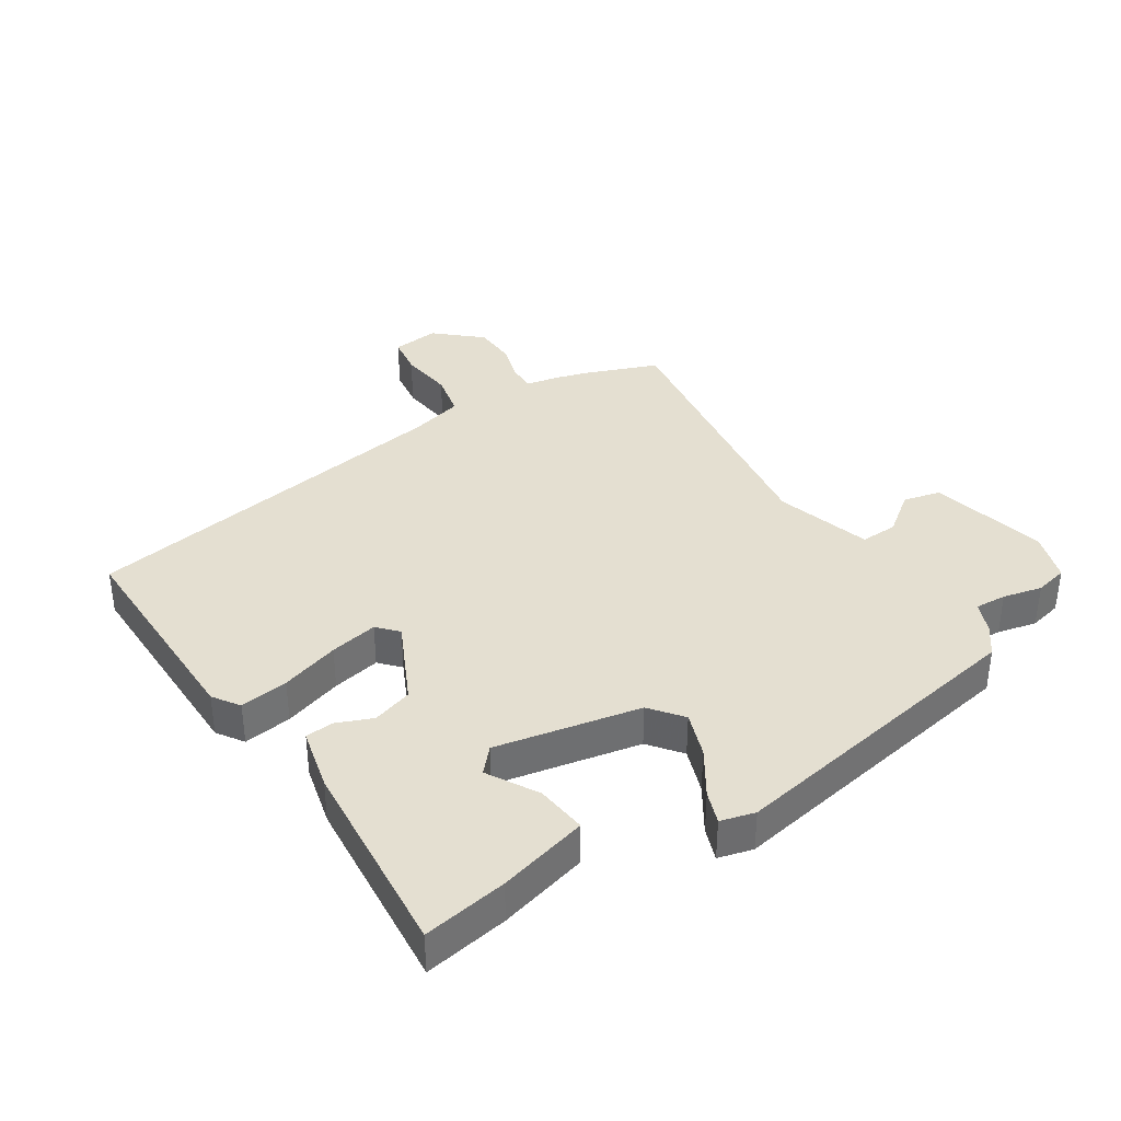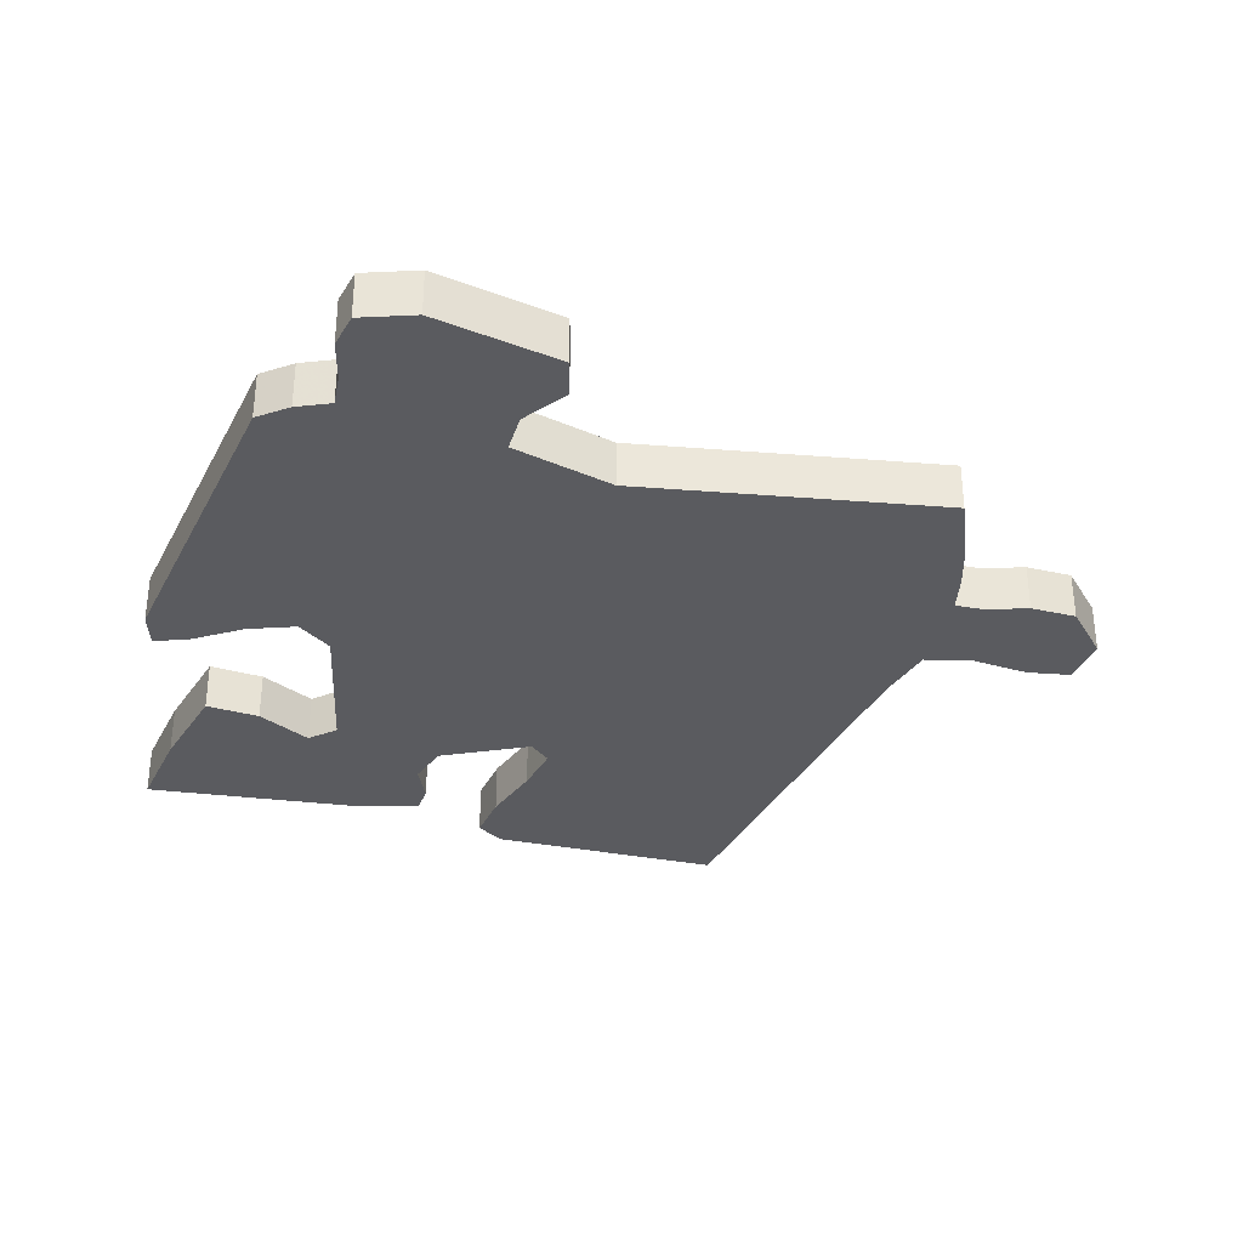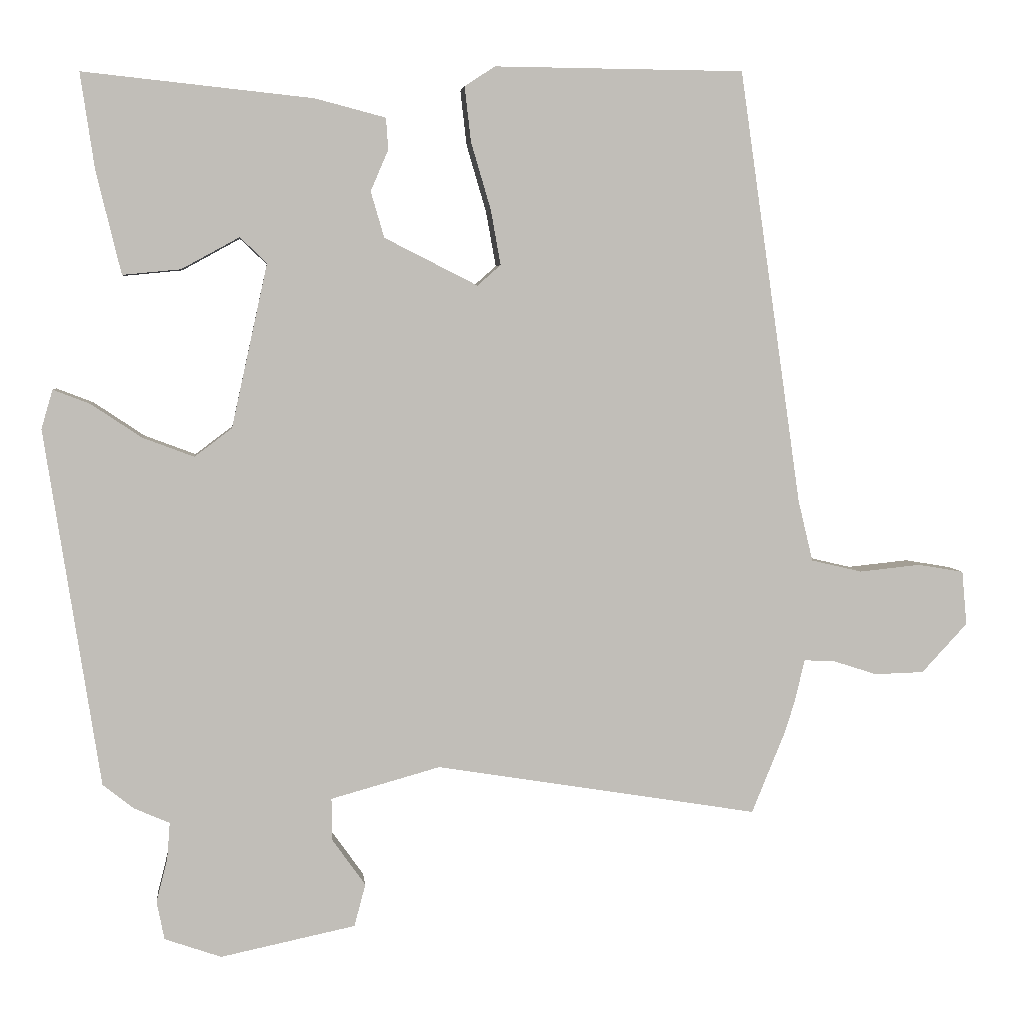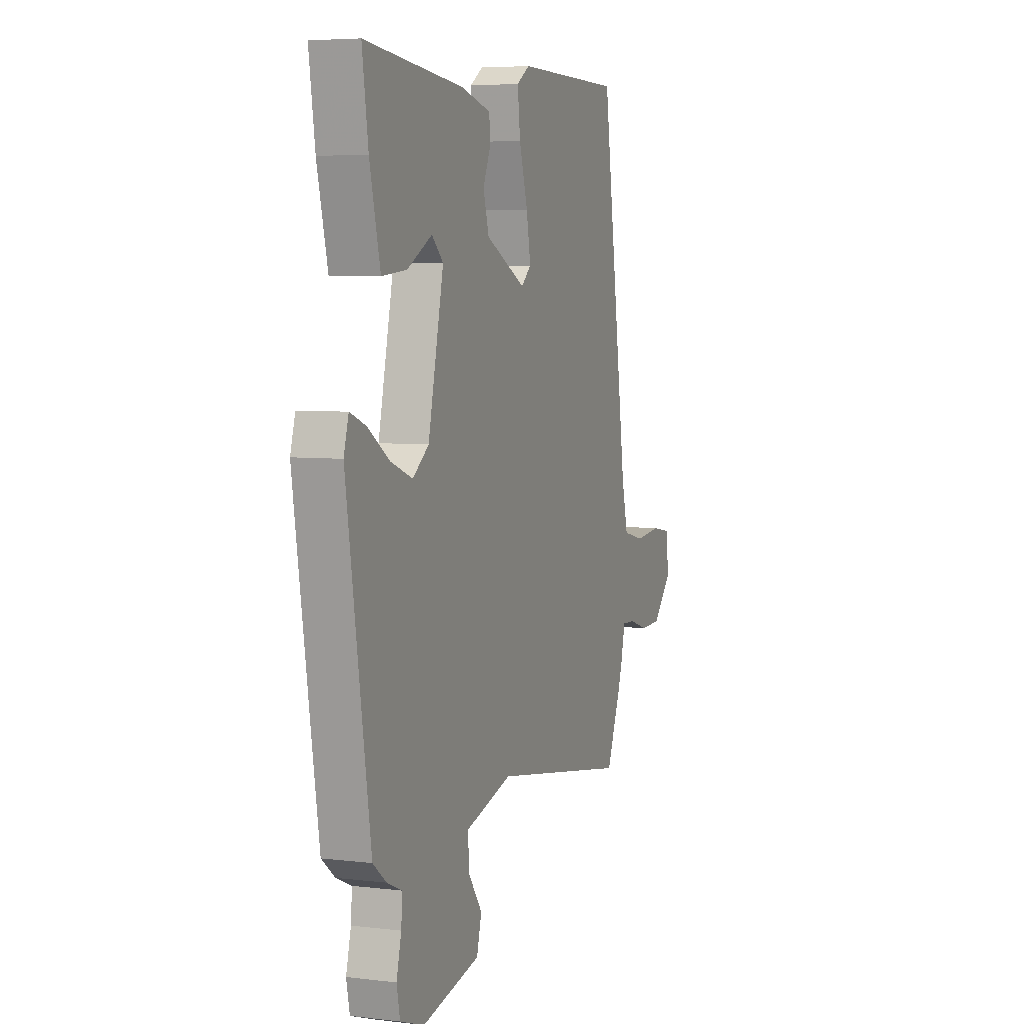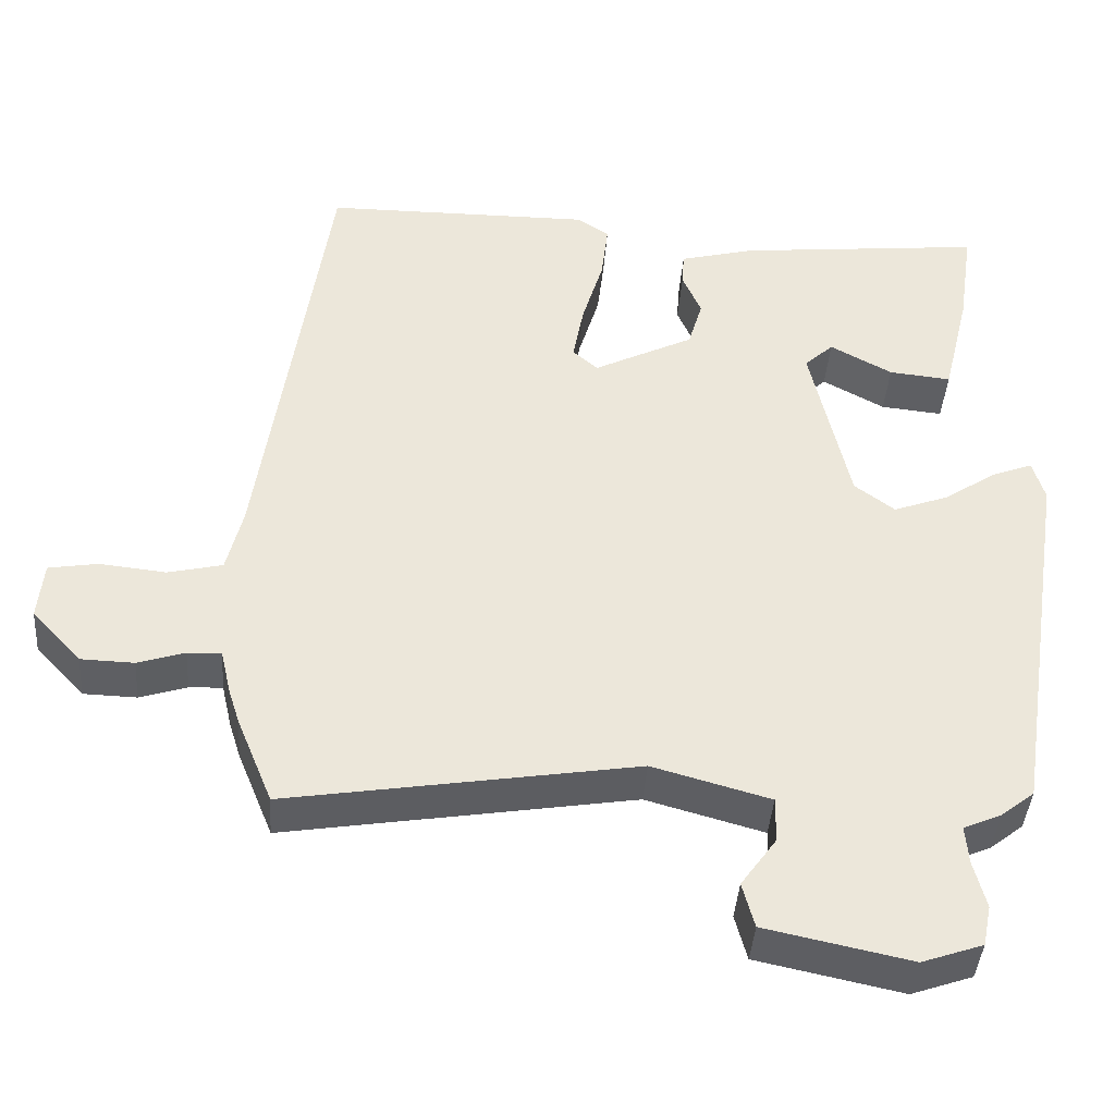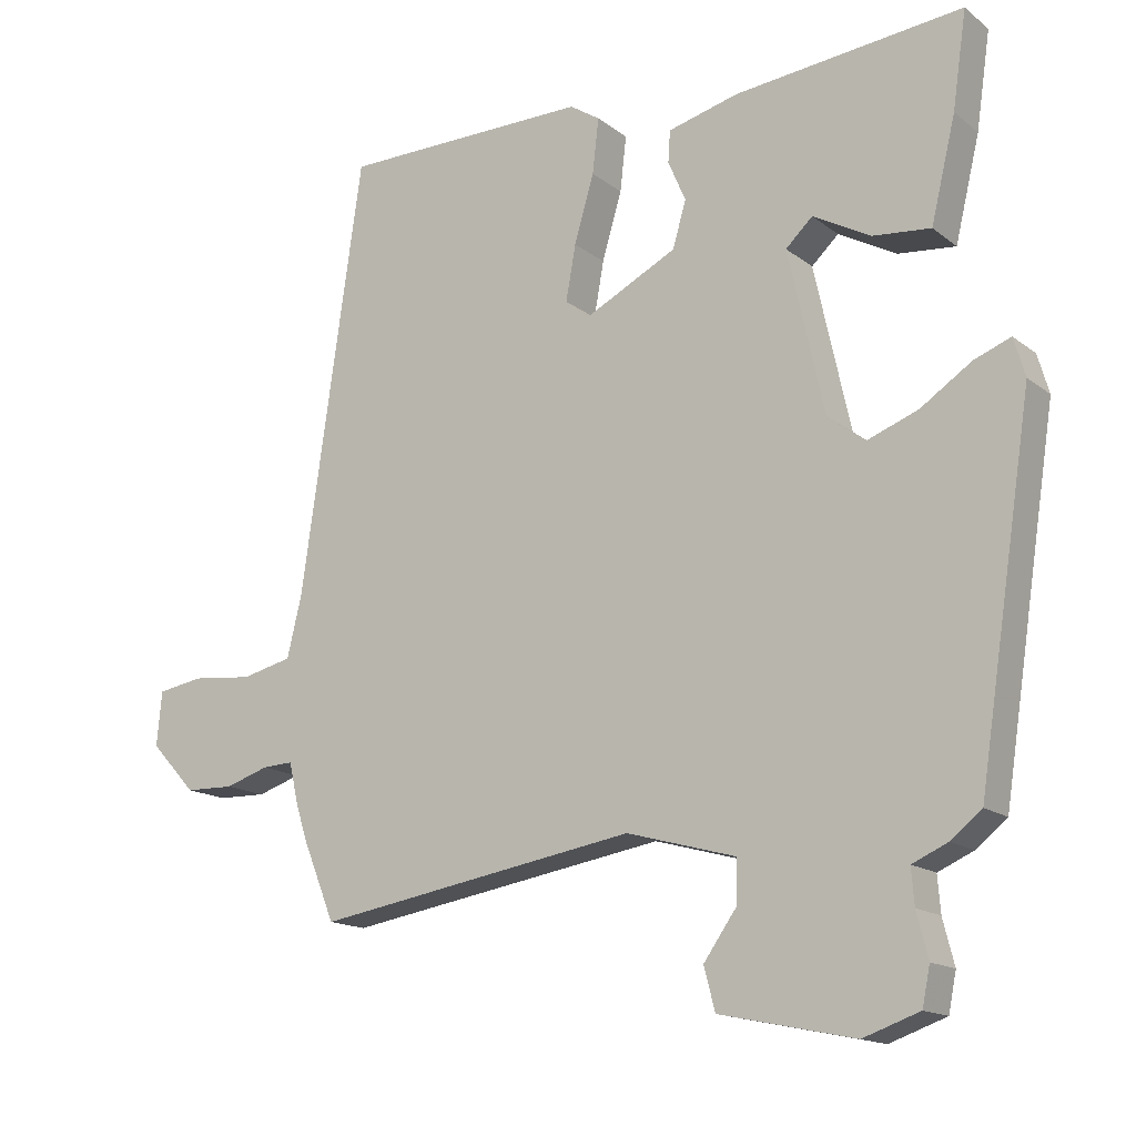
<metadata>
{"format":"obj","ext":"obj","renderer":"f3d","projection":"perspective","resolution":1024,"background":"white","views":[{"elev":36.8,"azim":56.0,"up":"+Y"},{"elev":-33.0,"azim":164.4,"up":"+Y"},{"elev":4.4,"azim":173.9,"up":"+Z"},{"elev":5.5,"azim":110.4,"up":"+Z"},{"elev":-41.2,"azim":-4.2,"up":"+Z"},{"elev":-15.4,"azim":32.9,"up":"+Z"}]}
</metadata>
<code>
v -0.452 0.07 0.509
v -0.098 0.07 0.512
v -0.055 0.07 0.484
v -0.064 0.07 0.406
v -0.092 0.07 0.311
v -0.106 0.07 0.233
v -0.073 0.07 0.204
v 0.059 0.07 0.271
v 0.078 0.07 0.336
v 0.053 0.07 0.394
v 0.056 0.07 0.439
v 0.156 0.07 0.465
v 0.481 0.07 0.499
v 0.461 0.07 0.363
v 0.426 0.07 0.218
v 0.344 0.07 0.226
v 0.262 0.07 0.271
v 0.224 0.07 0.235
v 0.275 0.07 0.003
v 0.328 0.07 -0.037
v 0.4 0.07 -0.01
v 0.472 0.07 0.038
v 0.524 0.07 0.058
v 0.54 0.07 0.003
v 0.462 0.07 -0.502
v 0.418 0.07 -0.537
v 0.368 0.07 -0.559
v 0.372 0.07 -0.61
v 0.388 0.07 -0.673
v 0.377 0.07 -0.727
v 0.297 0.07 -0.755
v 0.106 0.07 -0.715
v 0.09 0.07 -0.655
v 0.137 0.07 -0.589
v 0.138 0.07 -0.529
v -0.017 0.07 -0.486
v -0.475 0.07 -0.561
v -0.522 0.07 -0.446
v -0.537 0.07 -0.399
v -0.551 0.07 -0.339
v -0.595 0.07 -0.341
v -0.657 0.07 -0.361
v -0.727 0.07 -0.359
v -0.792 0.07 -0.289
v -0.785 0.07 -0.212
v -0.72 0.07 -0.201
v -0.633 0.07 -0.21
v -0.561 0.07 -0.193
v -0.54 0.07 -0.106
v -0.452 0 0.509
v -0.098 0 0.512
v -0.055 0 0.484
v -0.064 0 0.406
v -0.092 0 0.311
v -0.106 0 0.233
v -0.073 0 0.204
v 0.059 0 0.271
v 0.078 0 0.336
v 0.053 0 0.394
v 0.056 0 0.439
v 0.156 0 0.465
v 0.481 0 0.499
v 0.461 0 0.363
v 0.426 0 0.218
v 0.344 0 0.226
v 0.262 0 0.271
v 0.224 0 0.235
v 0.275 0 0.003
v 0.328 0 -0.037
v 0.4 0 -0.01
v 0.472 0 0.038
v 0.524 0 0.058
v 0.54 0 0.003
v 0.462 0 -0.502
v 0.418 0 -0.537
v 0.368 0 -0.559
v 0.372 0 -0.61
v 0.388 0 -0.673
v 0.377 0 -0.727
v 0.297 0 -0.755
v 0.106 0 -0.715
v 0.09 0 -0.655
v 0.137 0 -0.589
v 0.138 0 -0.529
v -0.017 0 -0.486
v -0.475 0 -0.561
v -0.522 0 -0.446
v -0.537 0 -0.399
v -0.551 0 -0.339
v -0.595 0 -0.341
v -0.657 0 -0.361
v -0.727 0 -0.359
v -0.792 0 -0.289
v -0.785 0 -0.212
v -0.72 0 -0.201
v -0.633 0 -0.21
v -0.561 0 -0.193
v -0.54 0 -0.106
f 45 46 47
f 44 45 47
f 43 44 47
f 42 43 47
f 41 42 47
f 40 41 47 48
f 40 48 49
f 39 40 49
f 38 39 49
f 37 38 49
f 36 37 49
f 32 33 34
f 31 32 34
f 30 31 34
f 29 30 34
f 28 29 34
f 27 28 34 35
f 27 35 36
f 26 27 36
f 25 26 36
f 24 25 36
f 23 24 36
f 22 23 36
f 21 22 36
f 15 16 17
f 14 15 17
f 13 14 17
f 12 13 17
f 11 12 17
f 10 11 17
f 9 10 17 18
f 8 9 18 19
f 3 4 5
f 2 3 5
f 1 2 5
f 49 1 5
f 49 5 6
f 36 49 6 7
f 20 21 36
f 19 20 36 7
f 7 8 19
f 96 95 94
f 96 94 93
f 96 93 92
f 96 92 91
f 96 91 90
f 97 96 90 89
f 98 97 89
f 98 89 88
f 98 88 87
f 98 87 86
f 98 86 85
f 83 82 81
f 83 81 80
f 83 80 79
f 83 79 78
f 83 78 77
f 84 83 77 76
f 85 84 76
f 85 76 75
f 85 75 74
f 85 74 73
f 85 73 72
f 85 72 71
f 85 71 70
f 66 65 64
f 66 64 63
f 66 63 62
f 66 62 61
f 66 61 60
f 66 60 59
f 67 66 59 58
f 68 67 58 57
f 54 53 52
f 54 52 51
f 54 51 50
f 54 50 98
f 55 54 98
f 56 55 98 85
f 85 70 69
f 56 85 69 68
f 68 57 56
f 1 50 51 2
f 2 51 52 3
f 3 52 53 4
f 4 53 54 5
f 5 54 55 6
f 6 55 56 7
f 7 56 57 8
f 8 57 58 9
f 9 58 59 10
f 10 59 60 11
f 11 60 61 12
f 12 61 62 13
f 13 62 63 14
f 14 63 64 15
f 15 64 65 16
f 16 65 66 17
f 17 66 67 18
f 18 67 68 19
f 19 68 69 20
f 20 69 70 21
f 21 70 71 22
f 22 71 72 23
f 23 72 73 24
f 24 73 74 25
f 25 74 75 26
f 26 75 76 27
f 27 76 77 28
f 28 77 78 29
f 29 78 79 30
f 30 79 80 31
f 31 80 81 32
f 32 81 82 33
f 33 82 83 34
f 34 83 84 35
f 35 84 85 36
f 36 85 86 37
f 37 86 87 38
f 38 87 88 39
f 39 88 89 40
f 40 89 90 41
f 41 90 91 42
f 42 91 92 43
f 43 92 93 44
f 44 93 94 45
f 45 94 95 46
f 46 95 96 47
f 47 96 97 48
f 48 97 98 49
f 49 98 50 1

</code>
